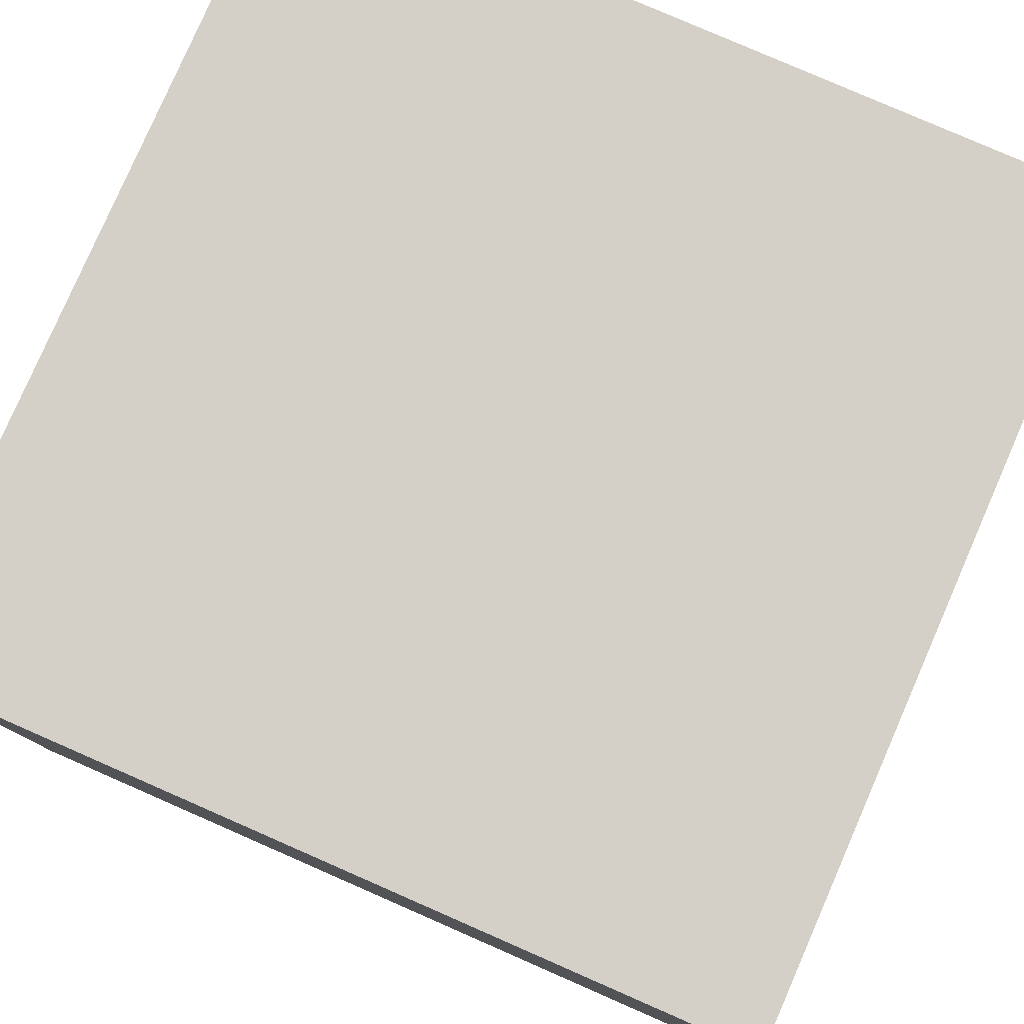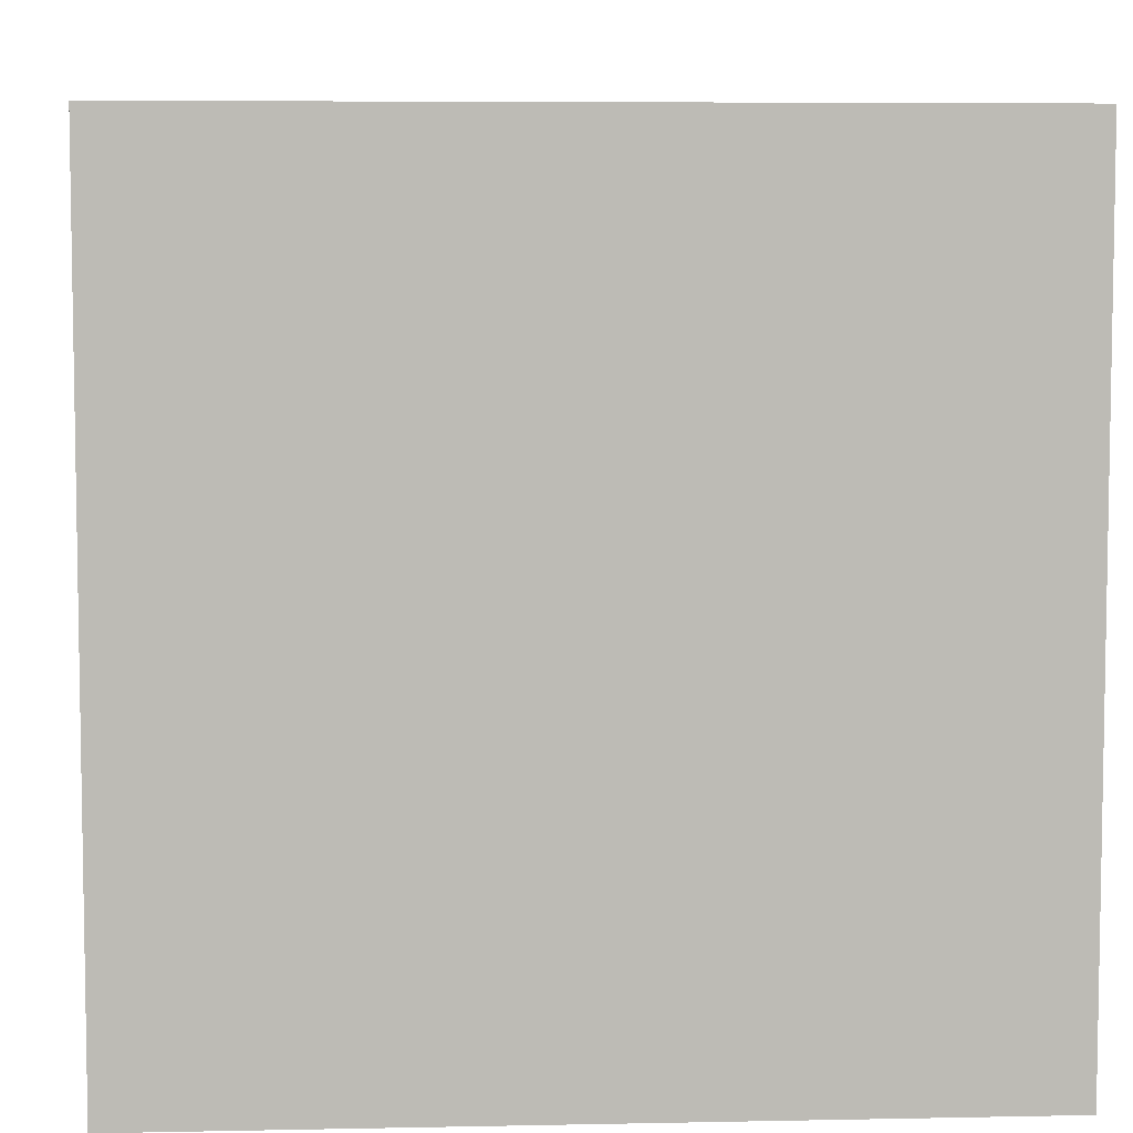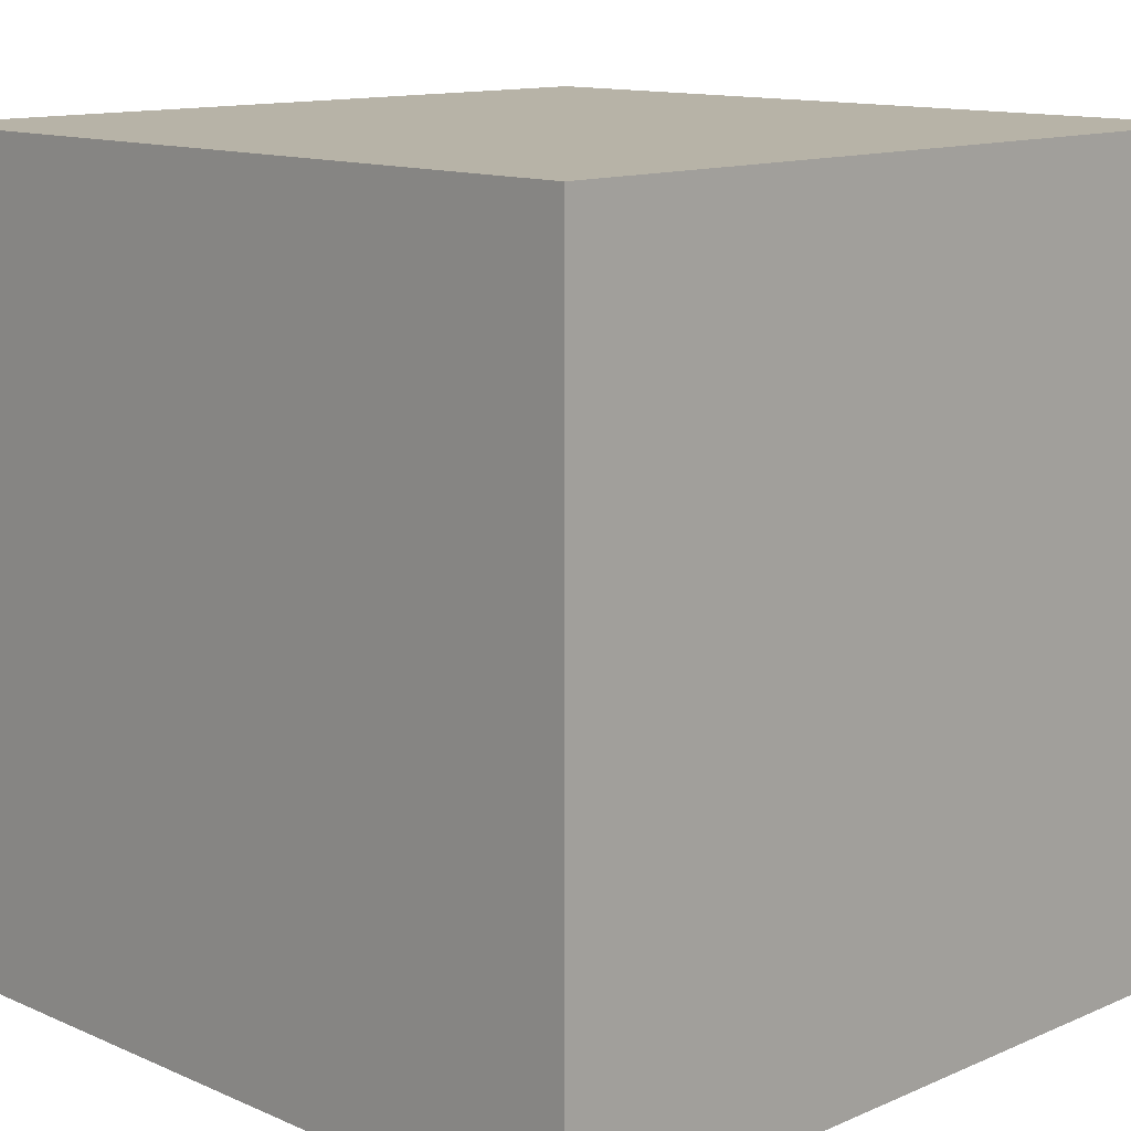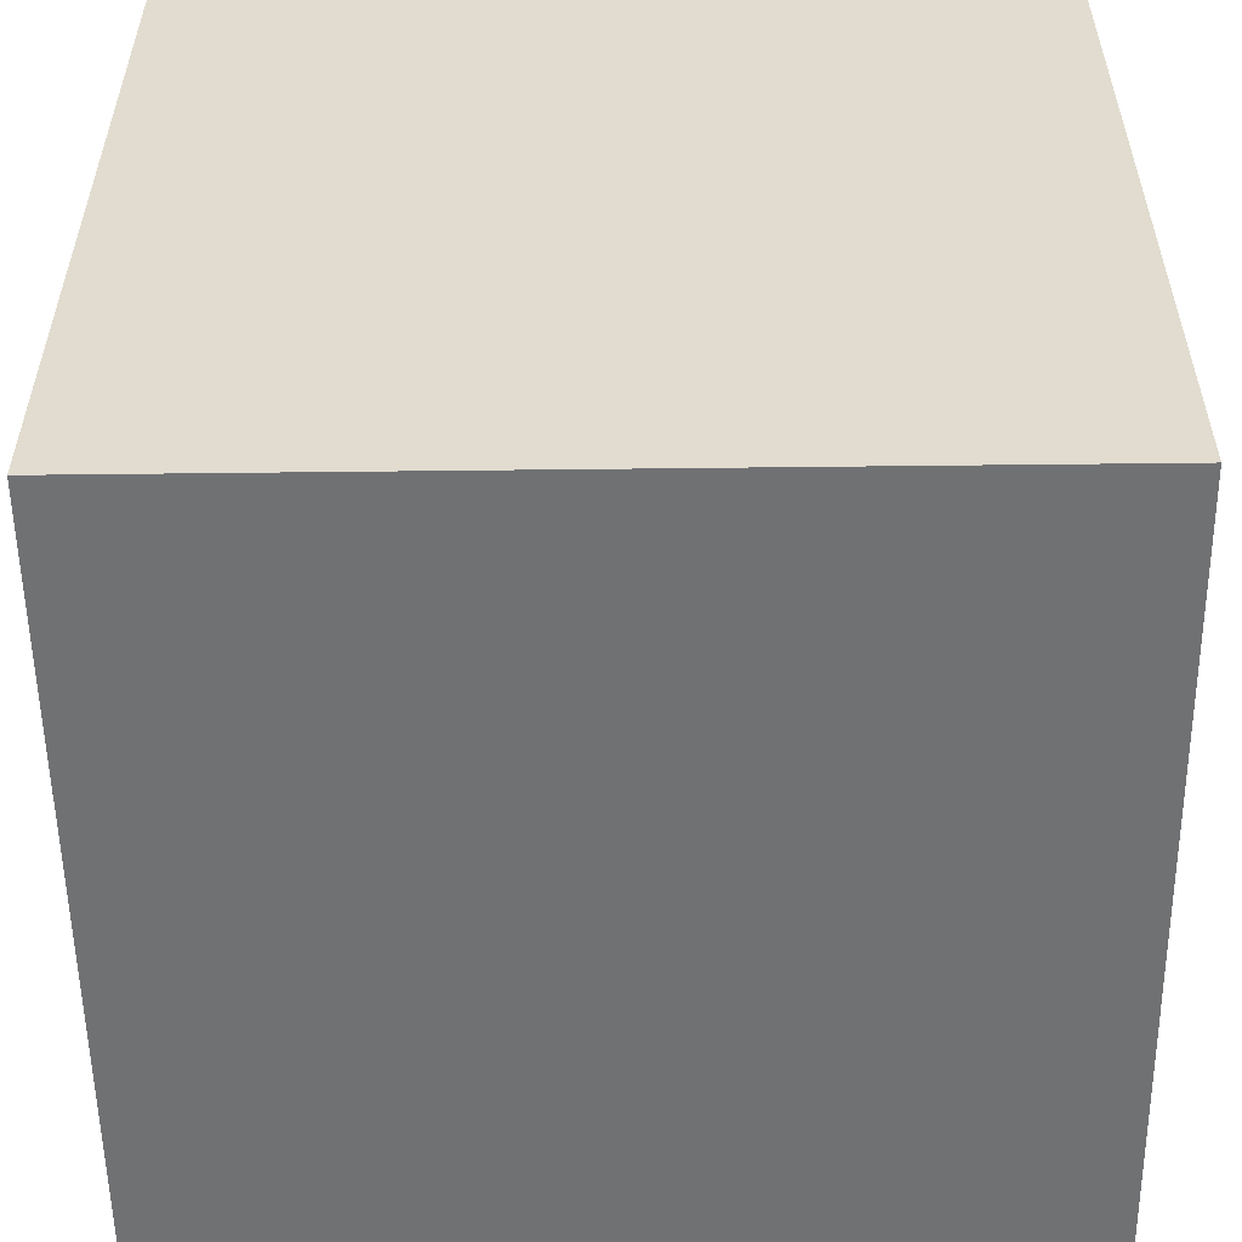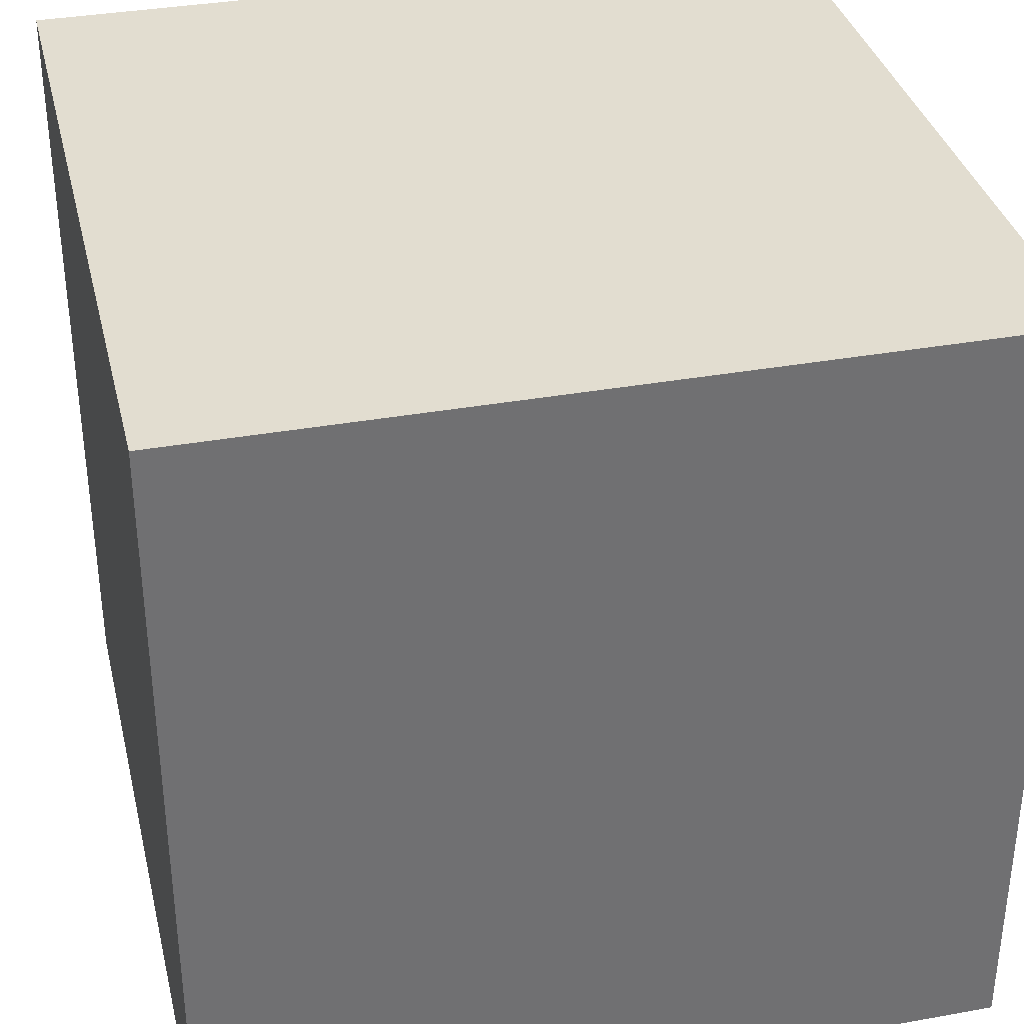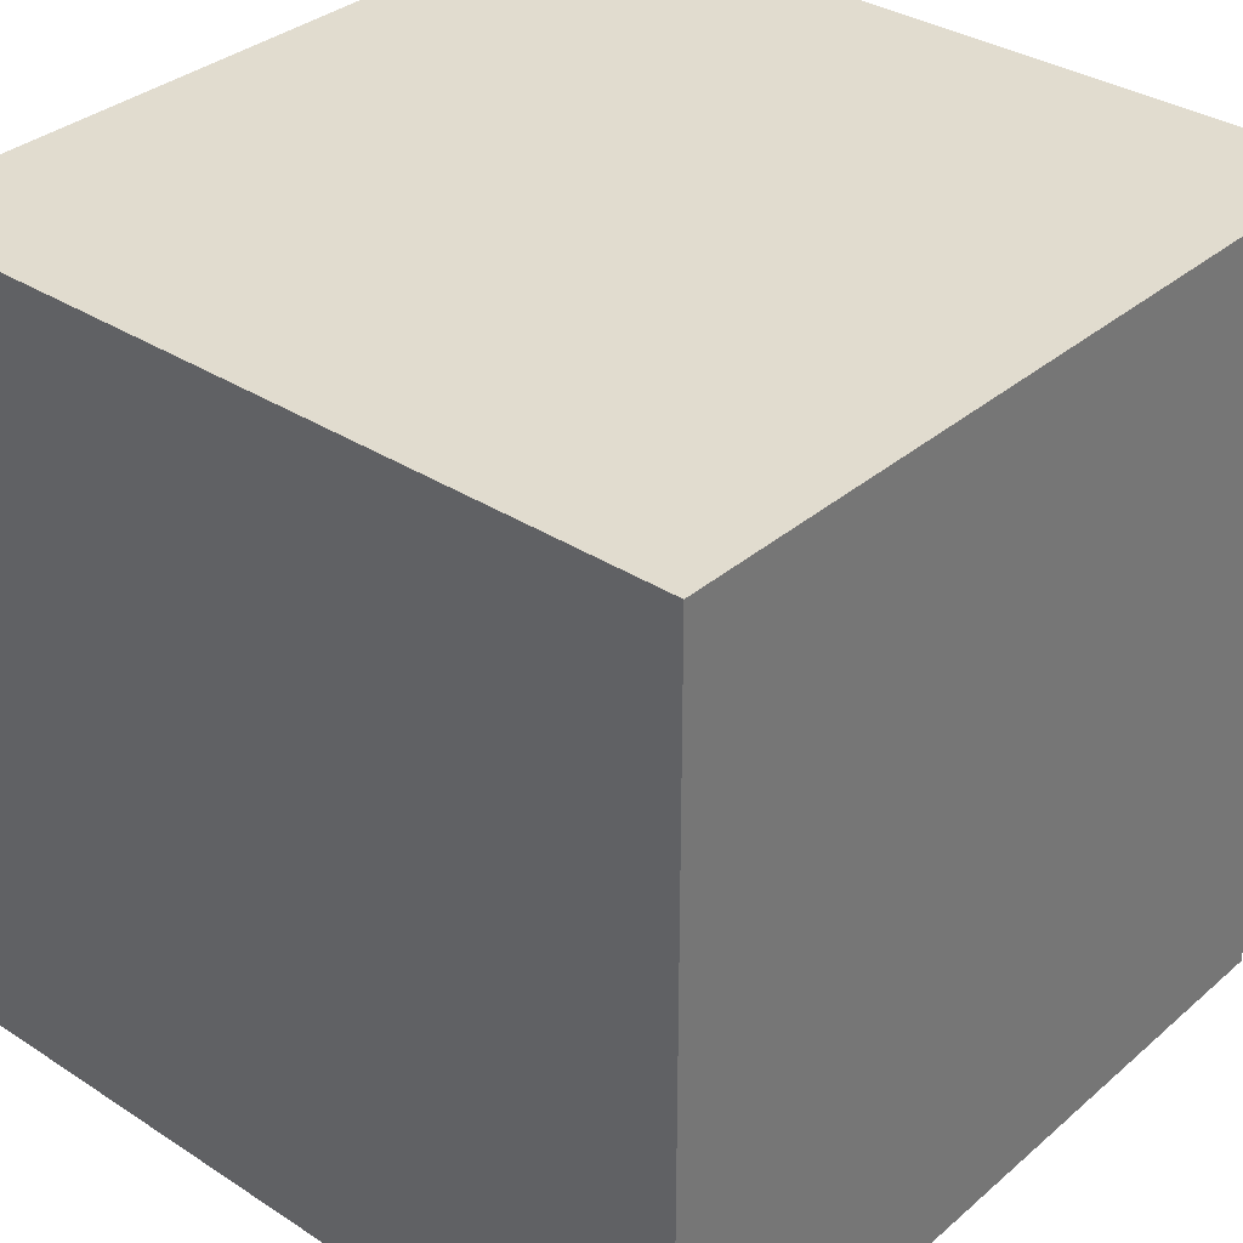
<metadata>
{"format":"obj","ext":"obj","renderer":"f3d","projection":"perspective","resolution":1024,"background":"white","views":[{"elev":79.9,"azim":113.6,"up":"+Y"},{"elev":6.3,"azim":176.5,"up":"+Z"},{"elev":12.6,"azim":135.1,"up":"+Y"},{"elev":-55.2,"azim":-179.3,"up":"+Z"},{"elev":35.4,"azim":-103.4,"up":"+Z"},{"elev":34.2,"azim":41.1,"up":"+Z"}]}
</metadata>
<code>
g default
v -0.5 -0.5 0.5
v 0.5 -0.5 0.5
v -0.5 0.5 0.5
v 0.5 0.5 0.5
v -0.5 0.5 -0.5
v 0.5 0.5 -0.5
v -0.5 -0.5 -0.5
v 0.5 -0.5 -0.5
g pCube1
f 1 3 2
f 3 4 2
f 3 5 4
f 5 6 4
f 5 7 6
f 7 8 6
f 7 1 8
f 1 2 8
f 2 4 8
f 4 6 8
f 7 5 1
f 5 3 1

</code>
